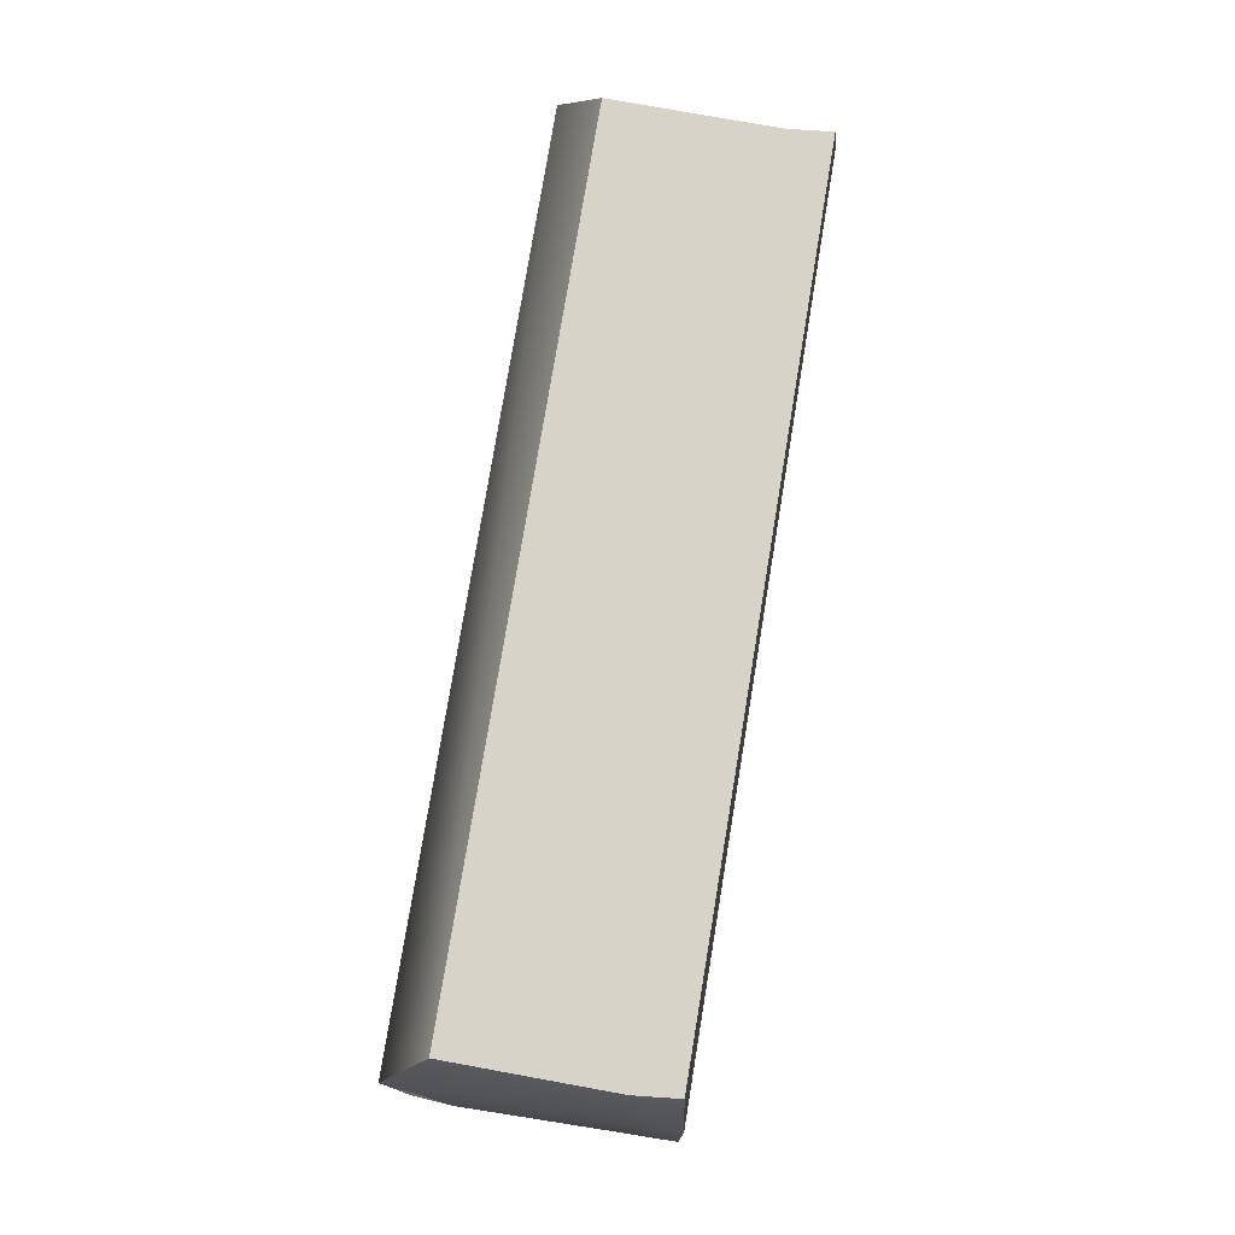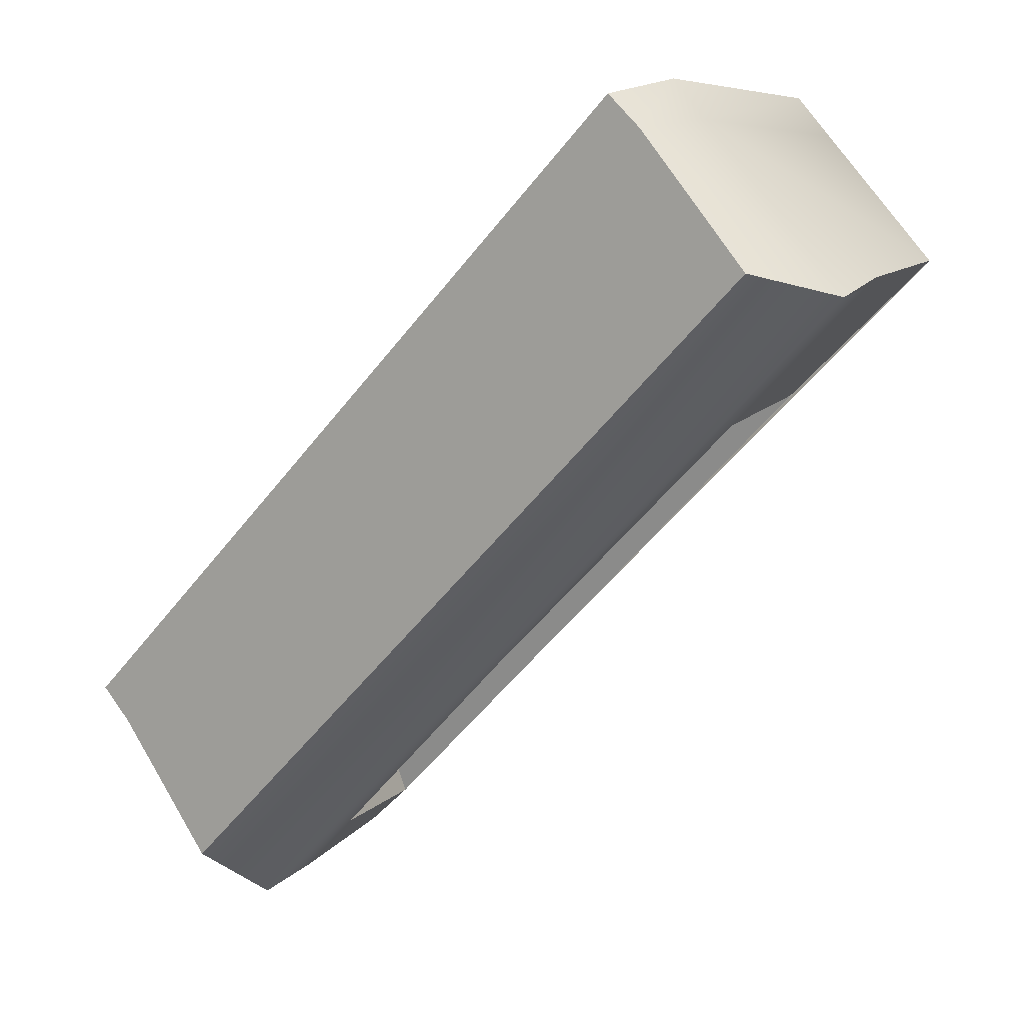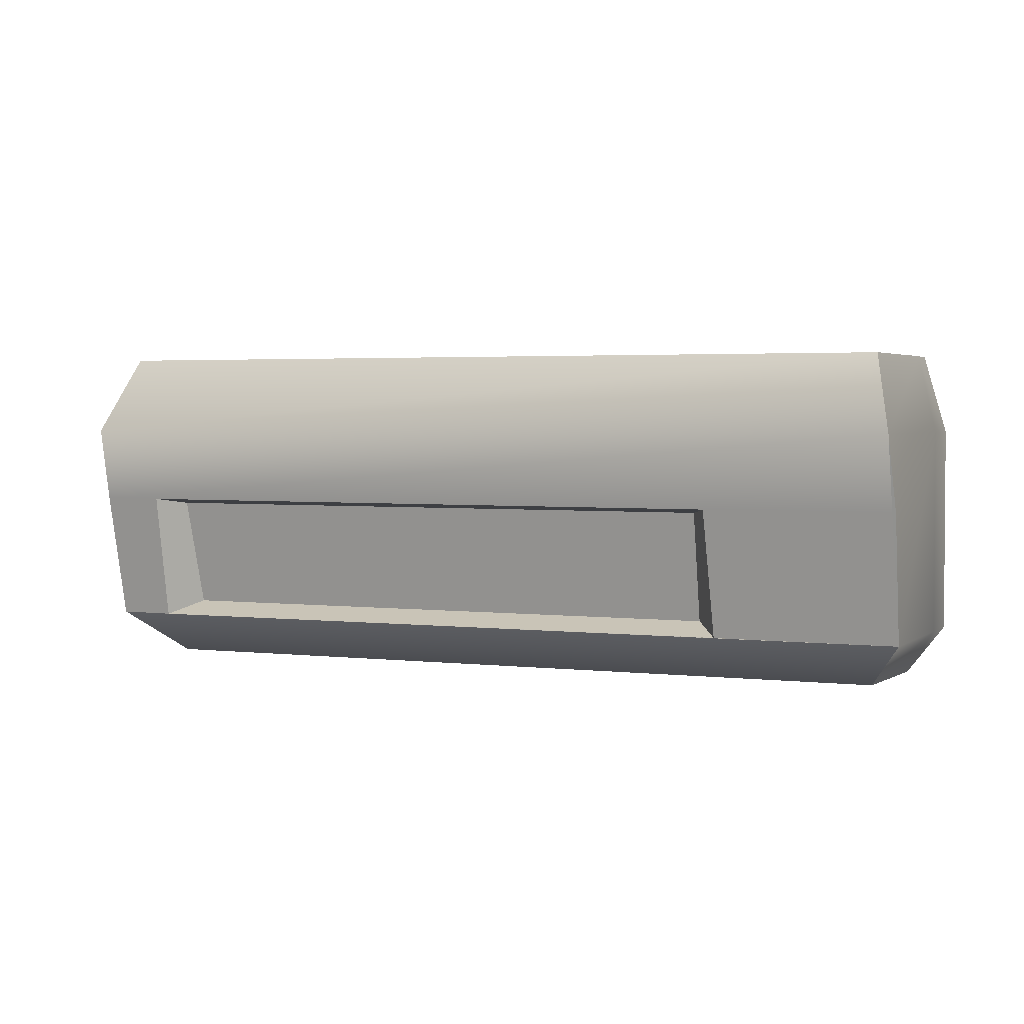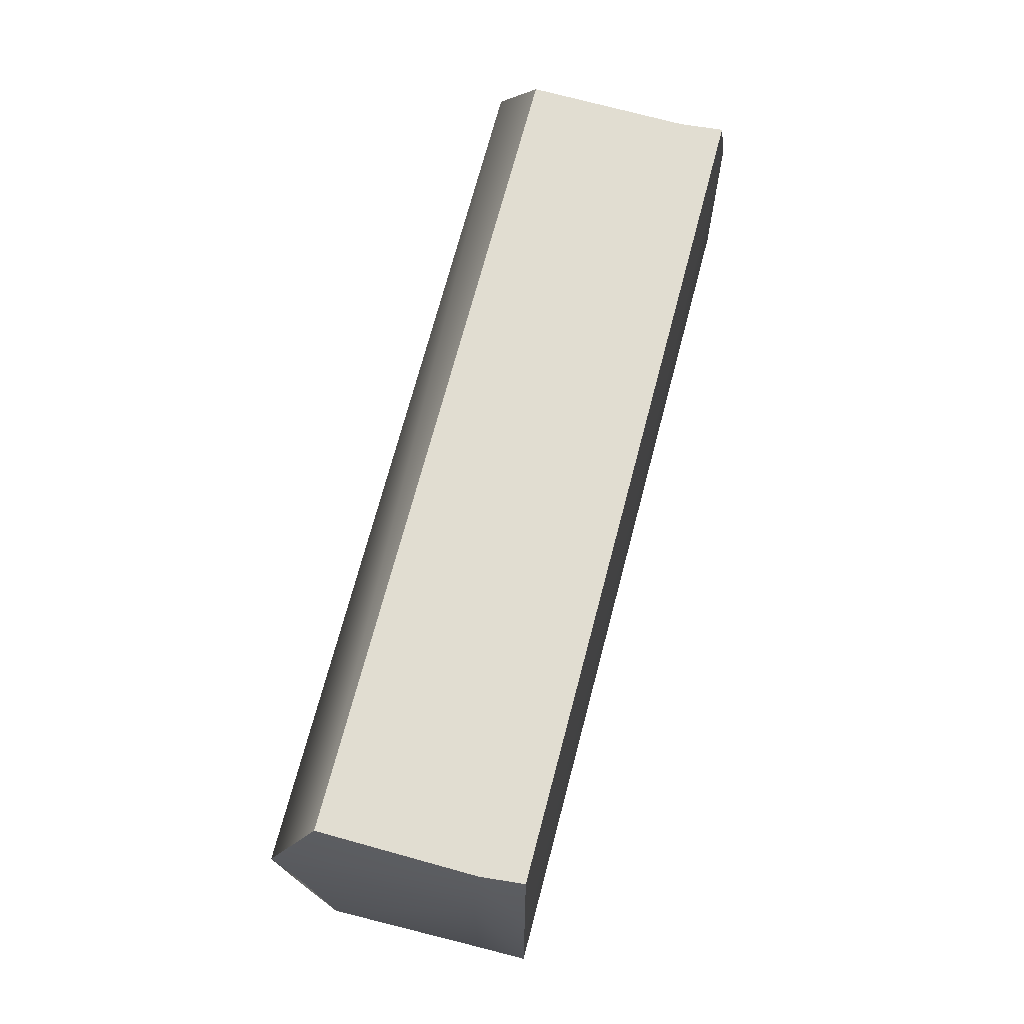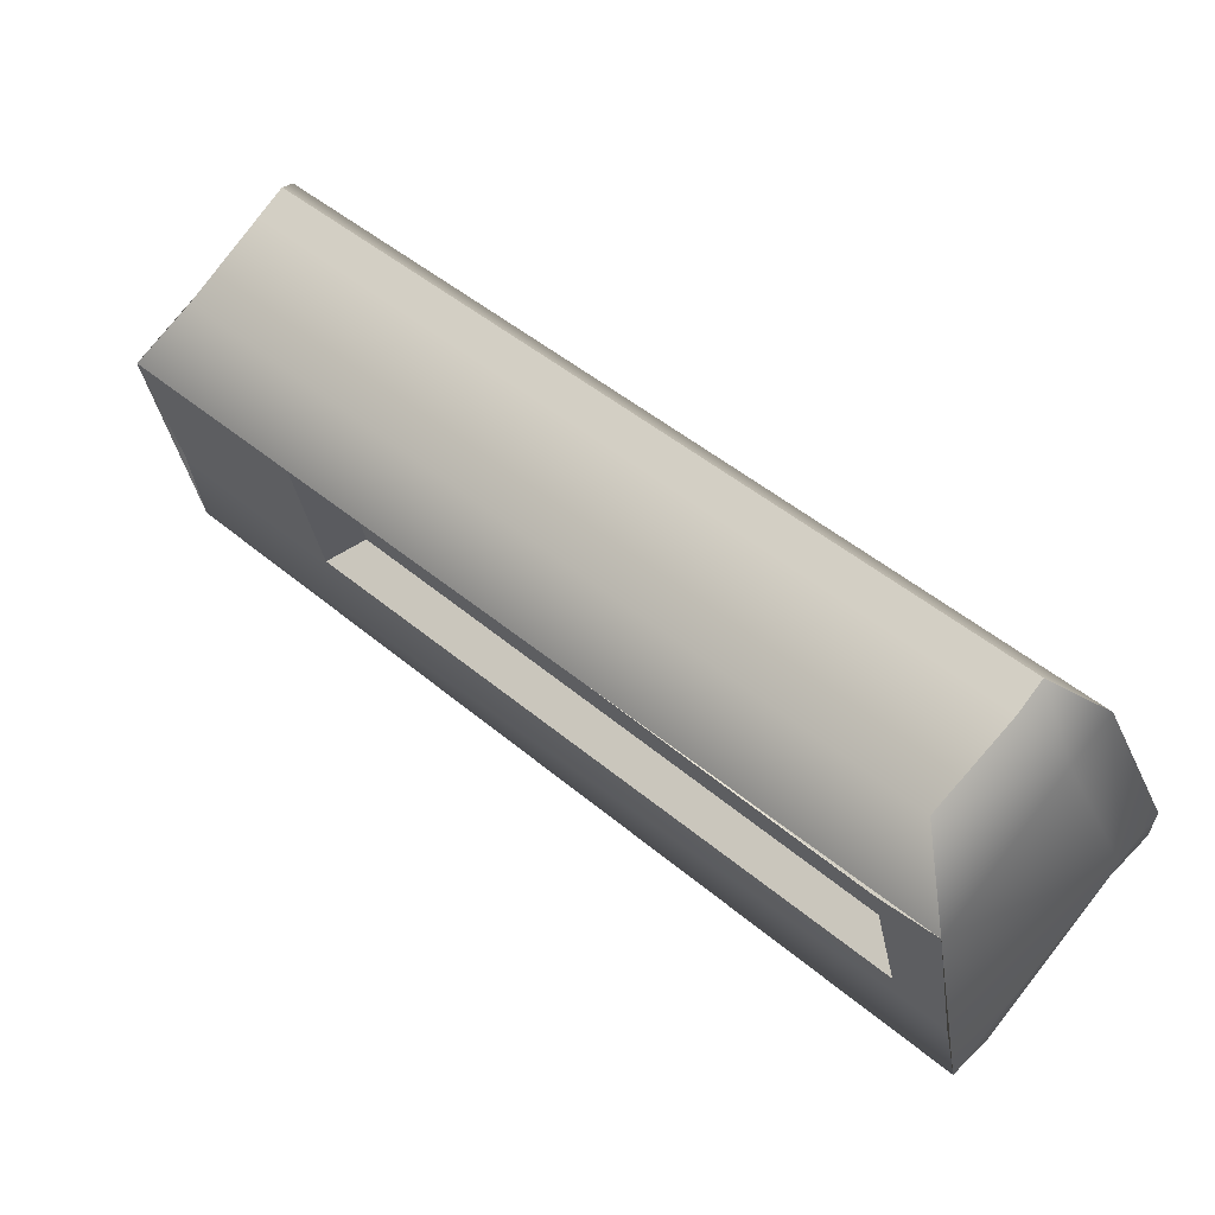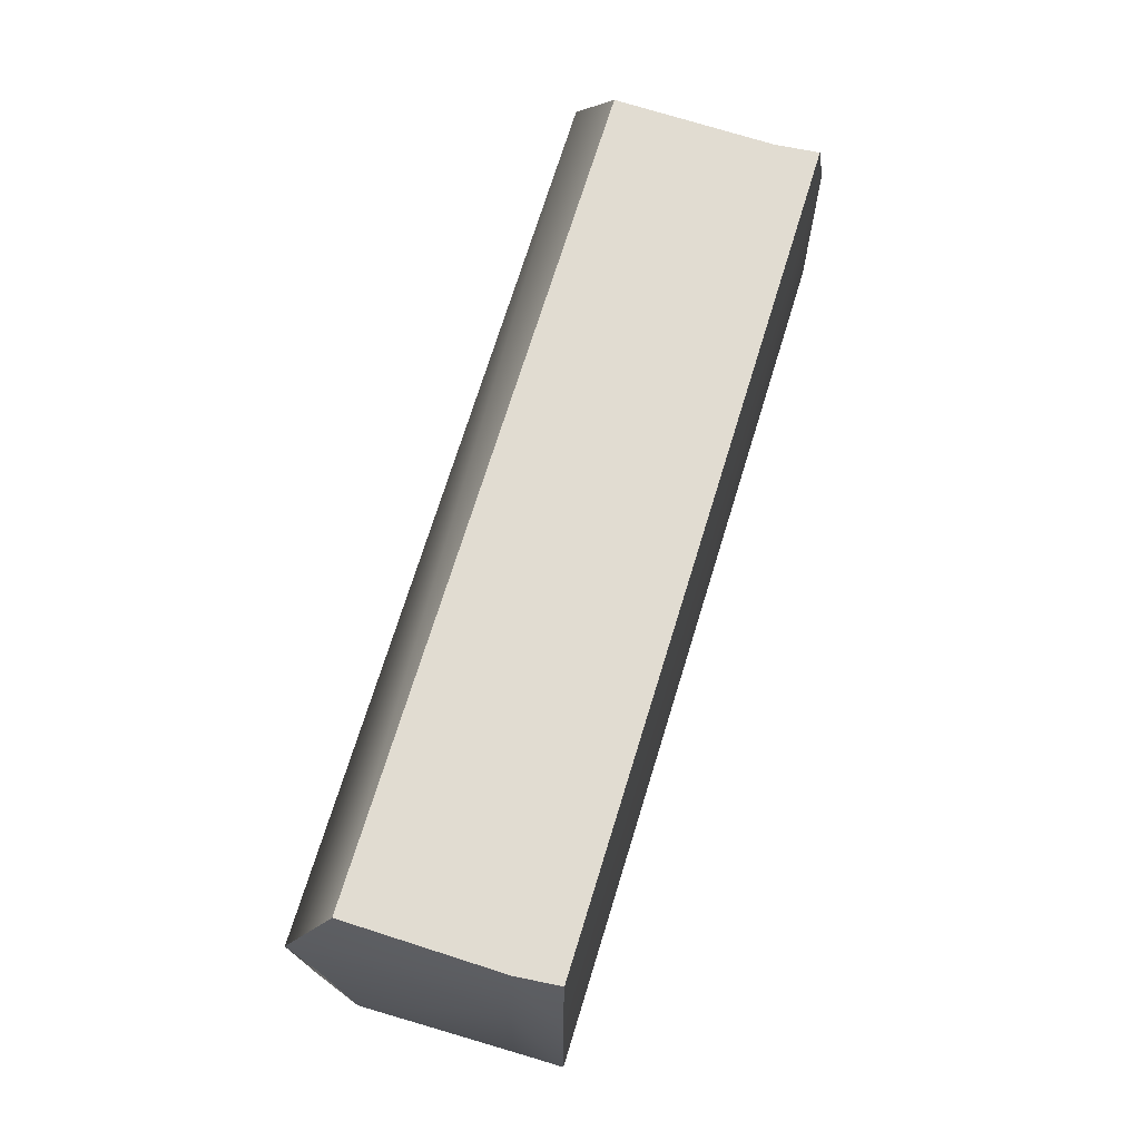
<metadata>
{"format":"obj","ext":"obj","renderer":"f3d","projection":"perspective","resolution":1024,"background":"white","views":[{"elev":76.2,"azim":140.9,"up":"+Z"},{"elev":3.9,"azim":38.2,"up":"+Y"},{"elev":2.7,"azim":65.4,"up":"+Z"},{"elev":68.8,"azim":146.2,"up":"+Z"},{"elev":-25.5,"azim":-161.2,"up":"+Y"},{"elev":69.2,"azim":148.5,"up":"+Z"}]}
</metadata>
<code>
o model_62
v 4.443 12.88 13.93
v 4.406 13.29 13.66
v 8.184 16.17 13.93
v 7.781 16.27 13.66
v 7.451 16.68 13.66
v 4.04 13.67 13.66
v 3.929 13.8 13.66
v 4.883 12.88 15.08
v 7.561 15.28 15.08
v 4.663 12.67 15.08
v 8.367 15.96 15.08
v 3.819 13.8 15.52
v 3.709 13.73 15.08
v 4.003 13.63 15.52
v 3.893 13.53 15.08
v 4.663 12.67 15.08
v 4.443 12.88 13.93
v 3.709 13.73 13.93
v 3.893 13.53 13.93
v 4.663 13.32 14
v 7.157 15.52 14
v 4.773 13.19 14.63
v 7.267 15.41 14.63
v 4.7 13.08 13.93
v 4.81 12.98 14.66
v 4.443 12.88 13.93
v 4.59 12.74 14.66
v 8.367 15.96 15.08
v 7.487 15.35 14.66
v 8.294 16.07 14.66
v 7.377 15.48 13.93
v 8.184 16.17 13.93
v 4.663 12.67 15.08
v 8.111 16.07 15.52
v 4.59 12.95 15.52
v 4.773 13.19 14.63
v 4.81 12.98 14.66
v 4.663 13.32 14
v 4.7 13.08 13.93
v 7.487 15.35 14.66
v 7.267 15.41 14.63
v 7.377 15.48 13.93
v 7.157 15.52 14
v 7.377 15.48 13.93
v 7.157 15.52 14
v 4.7 13.08 13.93
v 4.663 13.32 14
v 7.341 16.92 15.52
v 3.819 13.8 15.52
v 7.524 16.75 15.52
v 4.003 13.63 15.52
v 4.59 12.95 15.52
v 8.184 16.17 13.93
v 7.781 16.27 13.66
v 7.597 16.82 13.93
v 7.451 16.68 13.66
v 7.341 16.82 13.66
v 4.443 12.88 13.93
v 3.893 13.53 13.93
v 4.406 13.29 13.66
v 4.04 13.67 13.66
v 3.929 13.8 13.66
v 8.111 16.07 15.52
v 8.367 15.96 15.08
v 7.524 16.75 15.52
v 7.597 16.82 15.08
v 7.414 17.03 15.08
v 7.414 17.03 13.93
v 8.184 16.17 13.93
v 7.597 16.82 13.93
v 7.341 16.92 15.52
v 7.414 17.03 15.08
v 3.819 13.8 15.52
v 3.709 13.73 15.08
v 7.414 17.03 13.93
v 3.709 13.73 13.93
v 7.341 16.82 13.66
v 3.929 13.8 13.66
v 4.883 12.88 15.08
v 4.663 12.67 15.08
v 7.561 15.28 15.08
v 8.367 15.96 15.08
v 4.81 12.98 14.66
v 4.773 13.19 14.63
v 7.487 15.35 14.66
v 7.267 15.41 14.63
v 8.111 16.07 15.52
v 7.341 16.82 13.66
v 6.35 14.59 13.93
v 4.7 13.08 13.93
v 4.443 12.88 13.93
v 8.184 16.17 13.93
v 6.35 14.59 13.93
v 7.377 15.48 13.93
v 8.184 16.17 13.93
v 8.367 15.96 15.08
v 8.294 16.07 14.66
v 4.663 12.67 15.08
v 4.443 12.88 13.93
v 4.59 12.74 14.66
v 7.341 16.92 15.52
v 4.59 12.95 15.52
f 1 2 3
f 2 4 3
f 3 4 4
f 4 2 4
f 4 2 5
f 2 6 5
f 5 6 7
f 6 7 7
f 7 7 8
f 7 8 8
f 8 8 8
f 8 9 8
f 8 9 10
f 9 11 10
f 10 11 11
f 11 12 11
f 11 12 12
f 12 13 12
f 12 13 14
f 13 15 14
f 14 15 16
f 15 17 16
f 16 17 17
f 17 13 17
f 17 13 13
f 13 18 13
f 13 18 15
f 18 19 15
f 15 19 17
f 19 17 17
f 17 17 20
f 17 20 20
f 20 20 20
f 20 21 20
f 20 21 22
f 21 23 22
f 22 23 23
f 23 24 23
f 23 24 24
f 24 25 24
f 24 25 26
f 25 27 26
f 26 27 27
f 27 25 27
f 27 25 28
f 25 29 28
f 28 29 30
f 29 31 30
f 30 31 32
f 31 32 32
f 32 32 27
f 32 27 27
f 27 27 27
f 27 28 27
f 27 28 33
f 28 34 33
f 33 34 35
f 34 35 35
f 35 35 36
f 35 36 36
f 36 36 36
f 36 37 36
f 36 37 38
f 37 39 38
f 38 39 39
f 39 40 39
f 39 40 40
f 40 41 40
f 40 41 42
f 41 43 42
f 42 43 43
f 43 44 43
f 43 44 44
f 44 45 44
f 44 45 46
f 45 47 46
f 46 47 47
f 47 48 47
f 47 48 48
f 48 49 48
f 48 49 50
f 49 51 50
f 50 51 52
f 51 52 52
f 52 52 53
f 52 53 53
f 53 53 53
f 53 54 53
f 53 54 55
f 54 56 55
f 55 56 57
f 56 57 57
f 57 57 58
f 57 58 58
f 58 58 58
f 58 59 58
f 58 59 60
f 59 61 60
f 60 61 61
f 61 59 61
f 61 59 62
f 59 18 62
f 62 18 18
f 18 63 18
f 18 63 63
f 63 64 63
f 63 64 65
f 64 66 65
f 65 66 67
f 66 68 67
f 67 68 68
f 68 64 68
f 68 64 64
f 64 69 64
f 64 69 66
f 69 70 66
f 66 70 68
f 70 68 68
f 68 68 71
f 68 71 71
f 71 71 71
f 71 72 71
f 71 72 73
f 72 74 73
f 73 74 74
f 74 72 74
f 74 72 72
f 72 75 72
f 72 75 74
f 75 76 74
f 74 76 76
f 76 75 76
f 76 75 75
f 75 77 75
f 75 77 76
f 77 78 76
f 76 78 78
f 78 79 78
f 78 79 79
f 79 80 79
f 79 80 81
f 80 82 81
f 81 82 82
f 82 83 82
f 82 83 83
f 83 84 83
f 83 84 85
f 84 86 85
f 50 52 87
f 5 7 88
f 89 90 91
f 92 93 94
f 95 96 97
f 98 99 100
f 55 57 68
f 65 67 101
f 14 16 102

</code>
